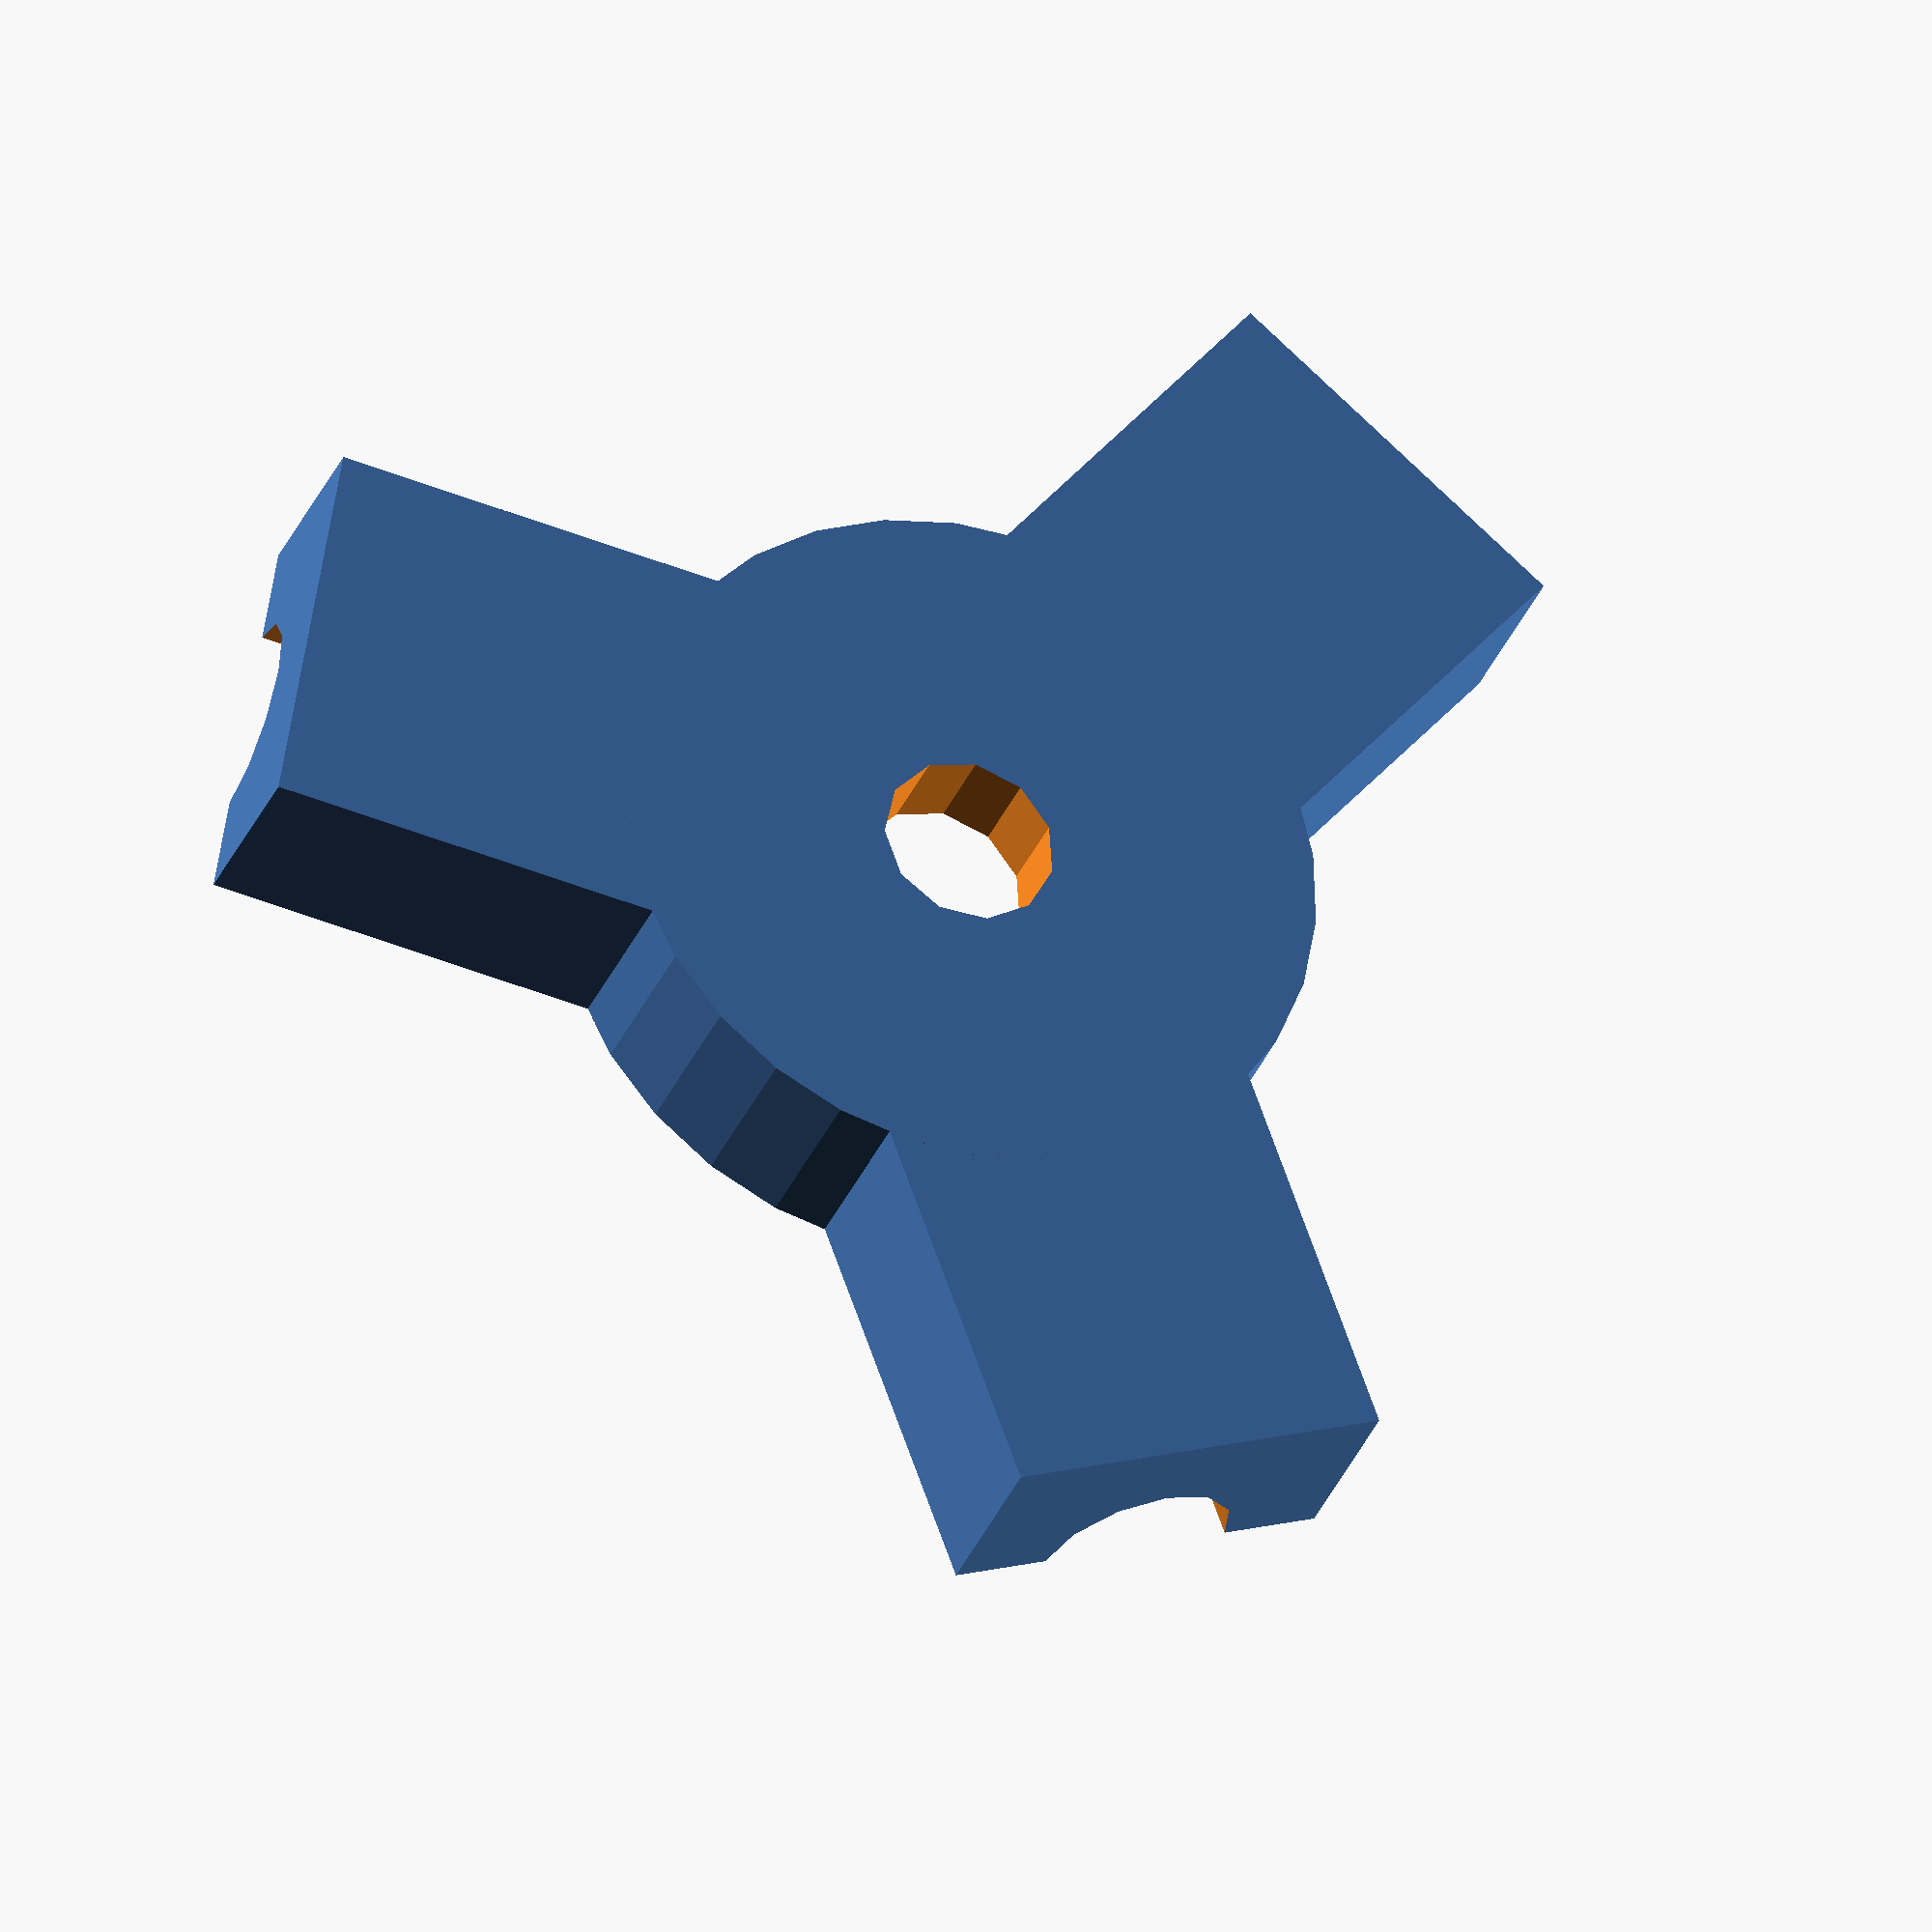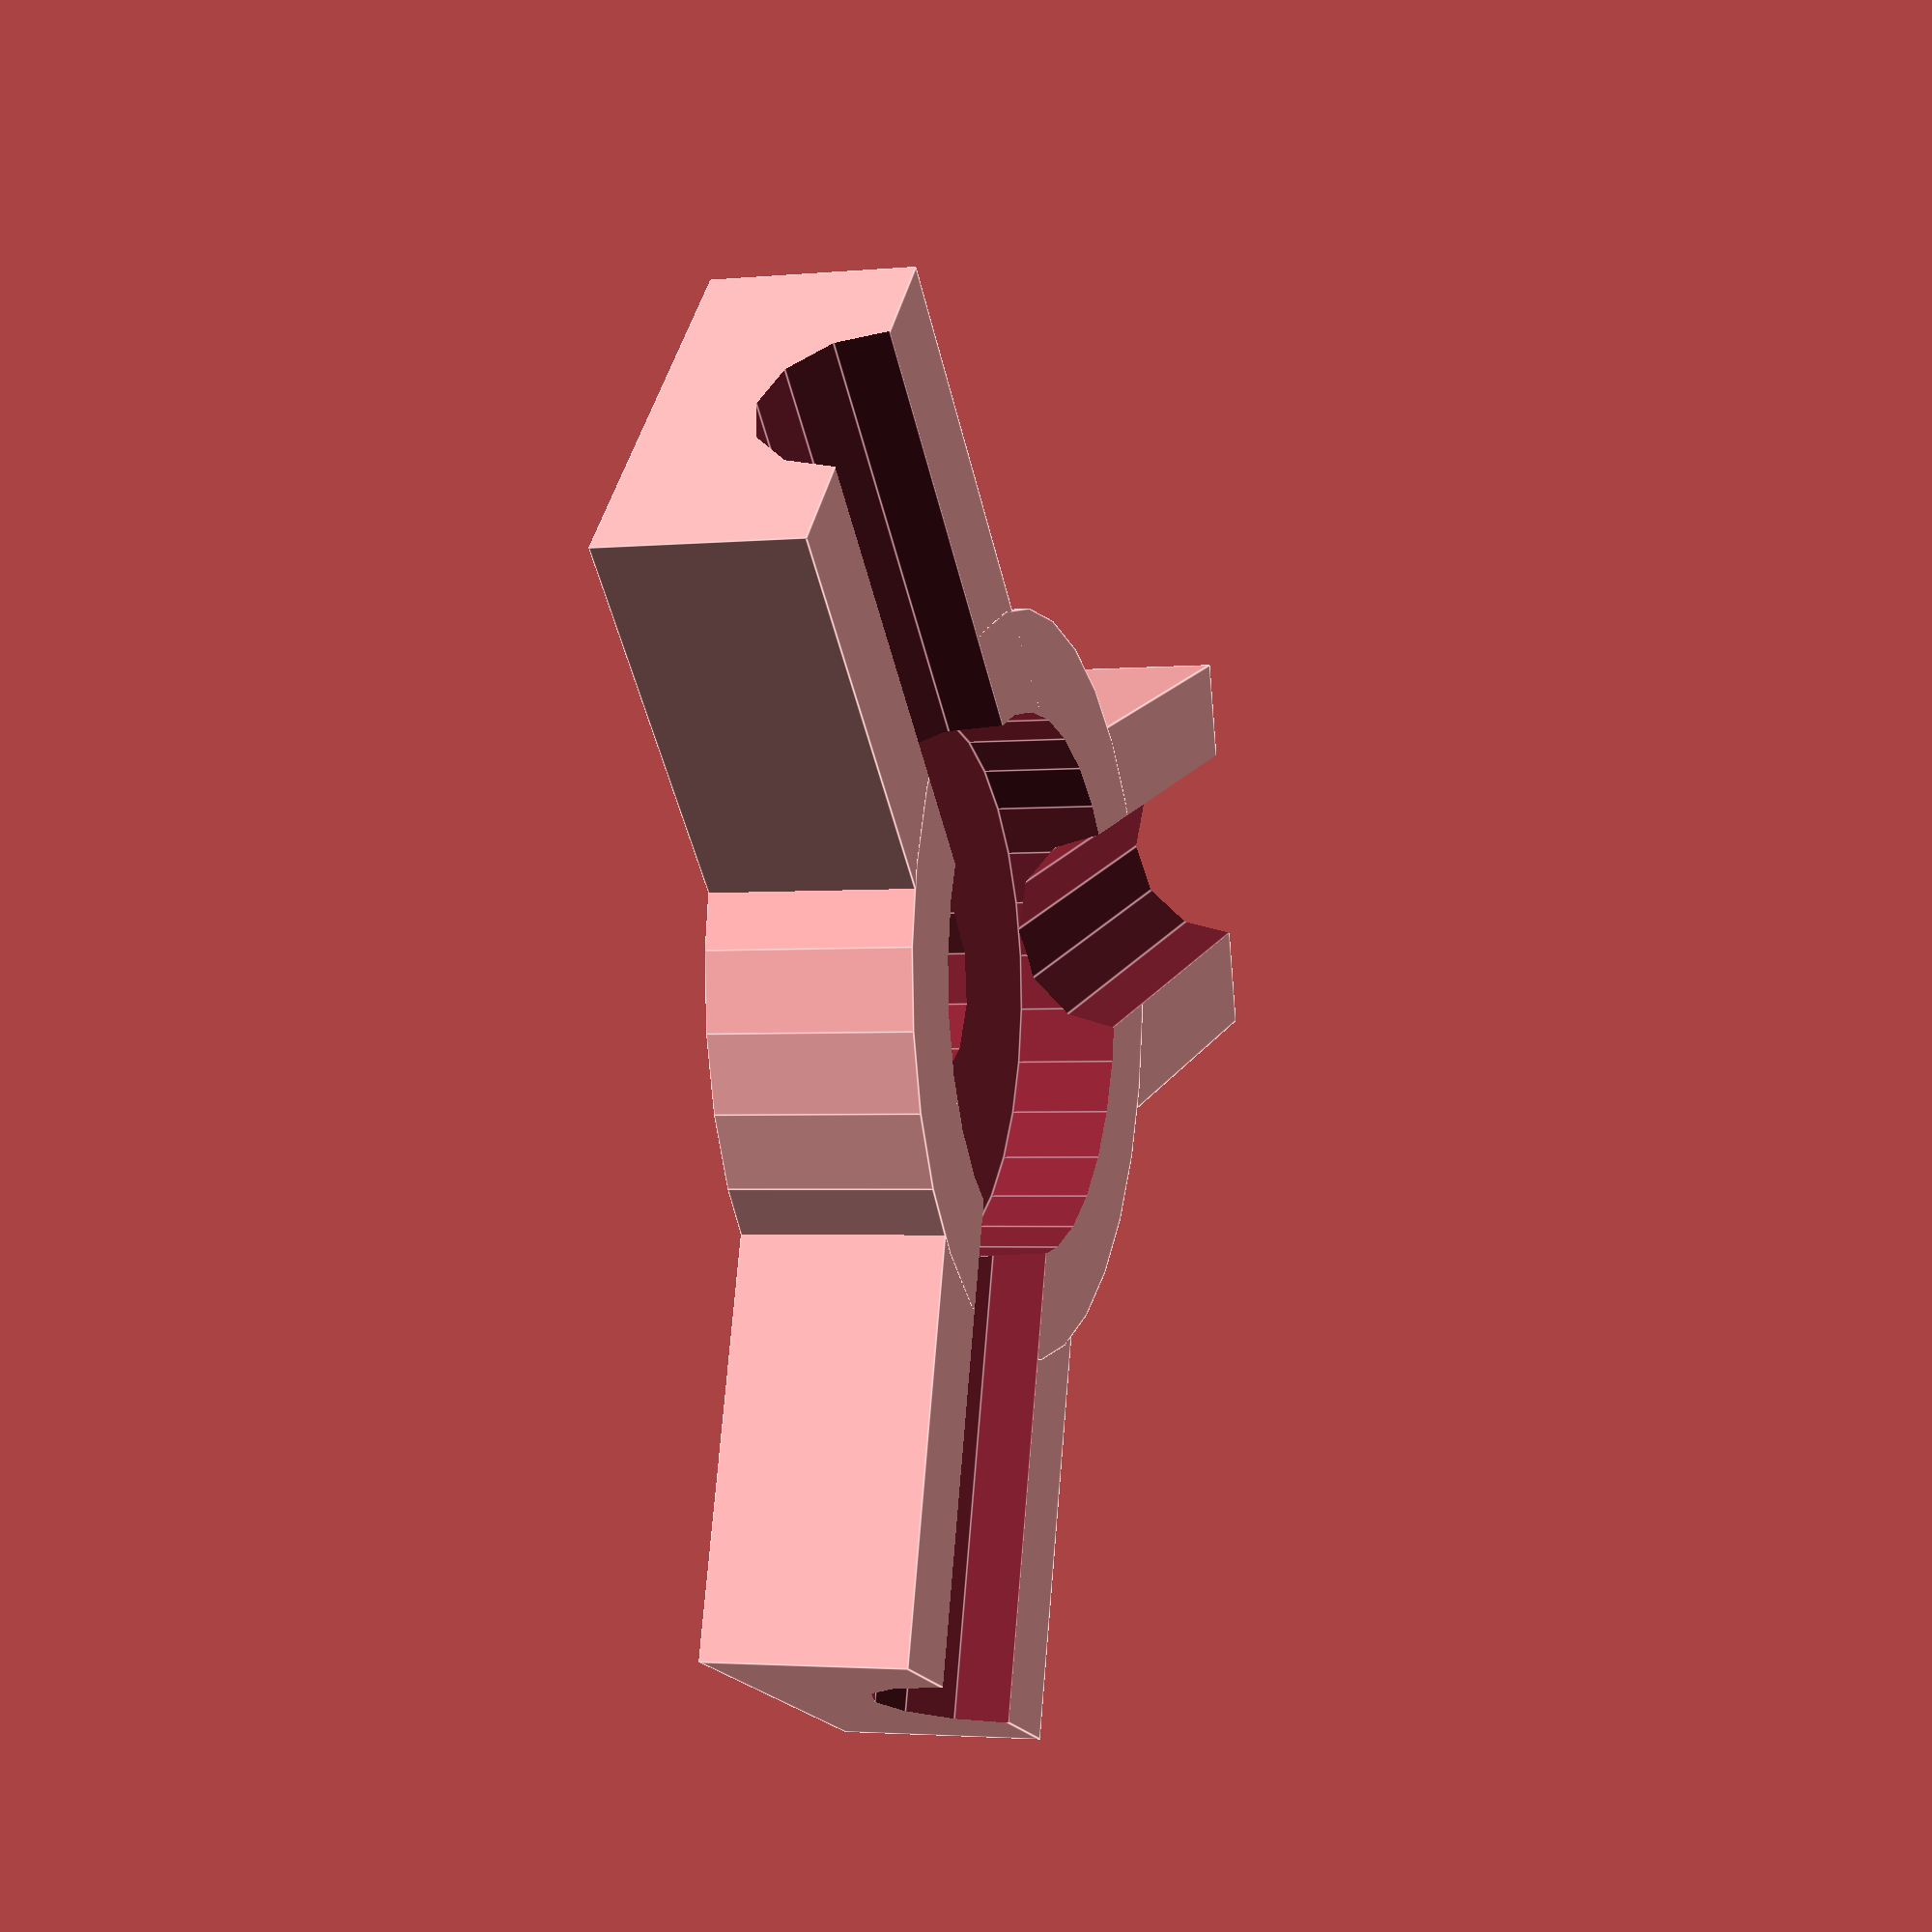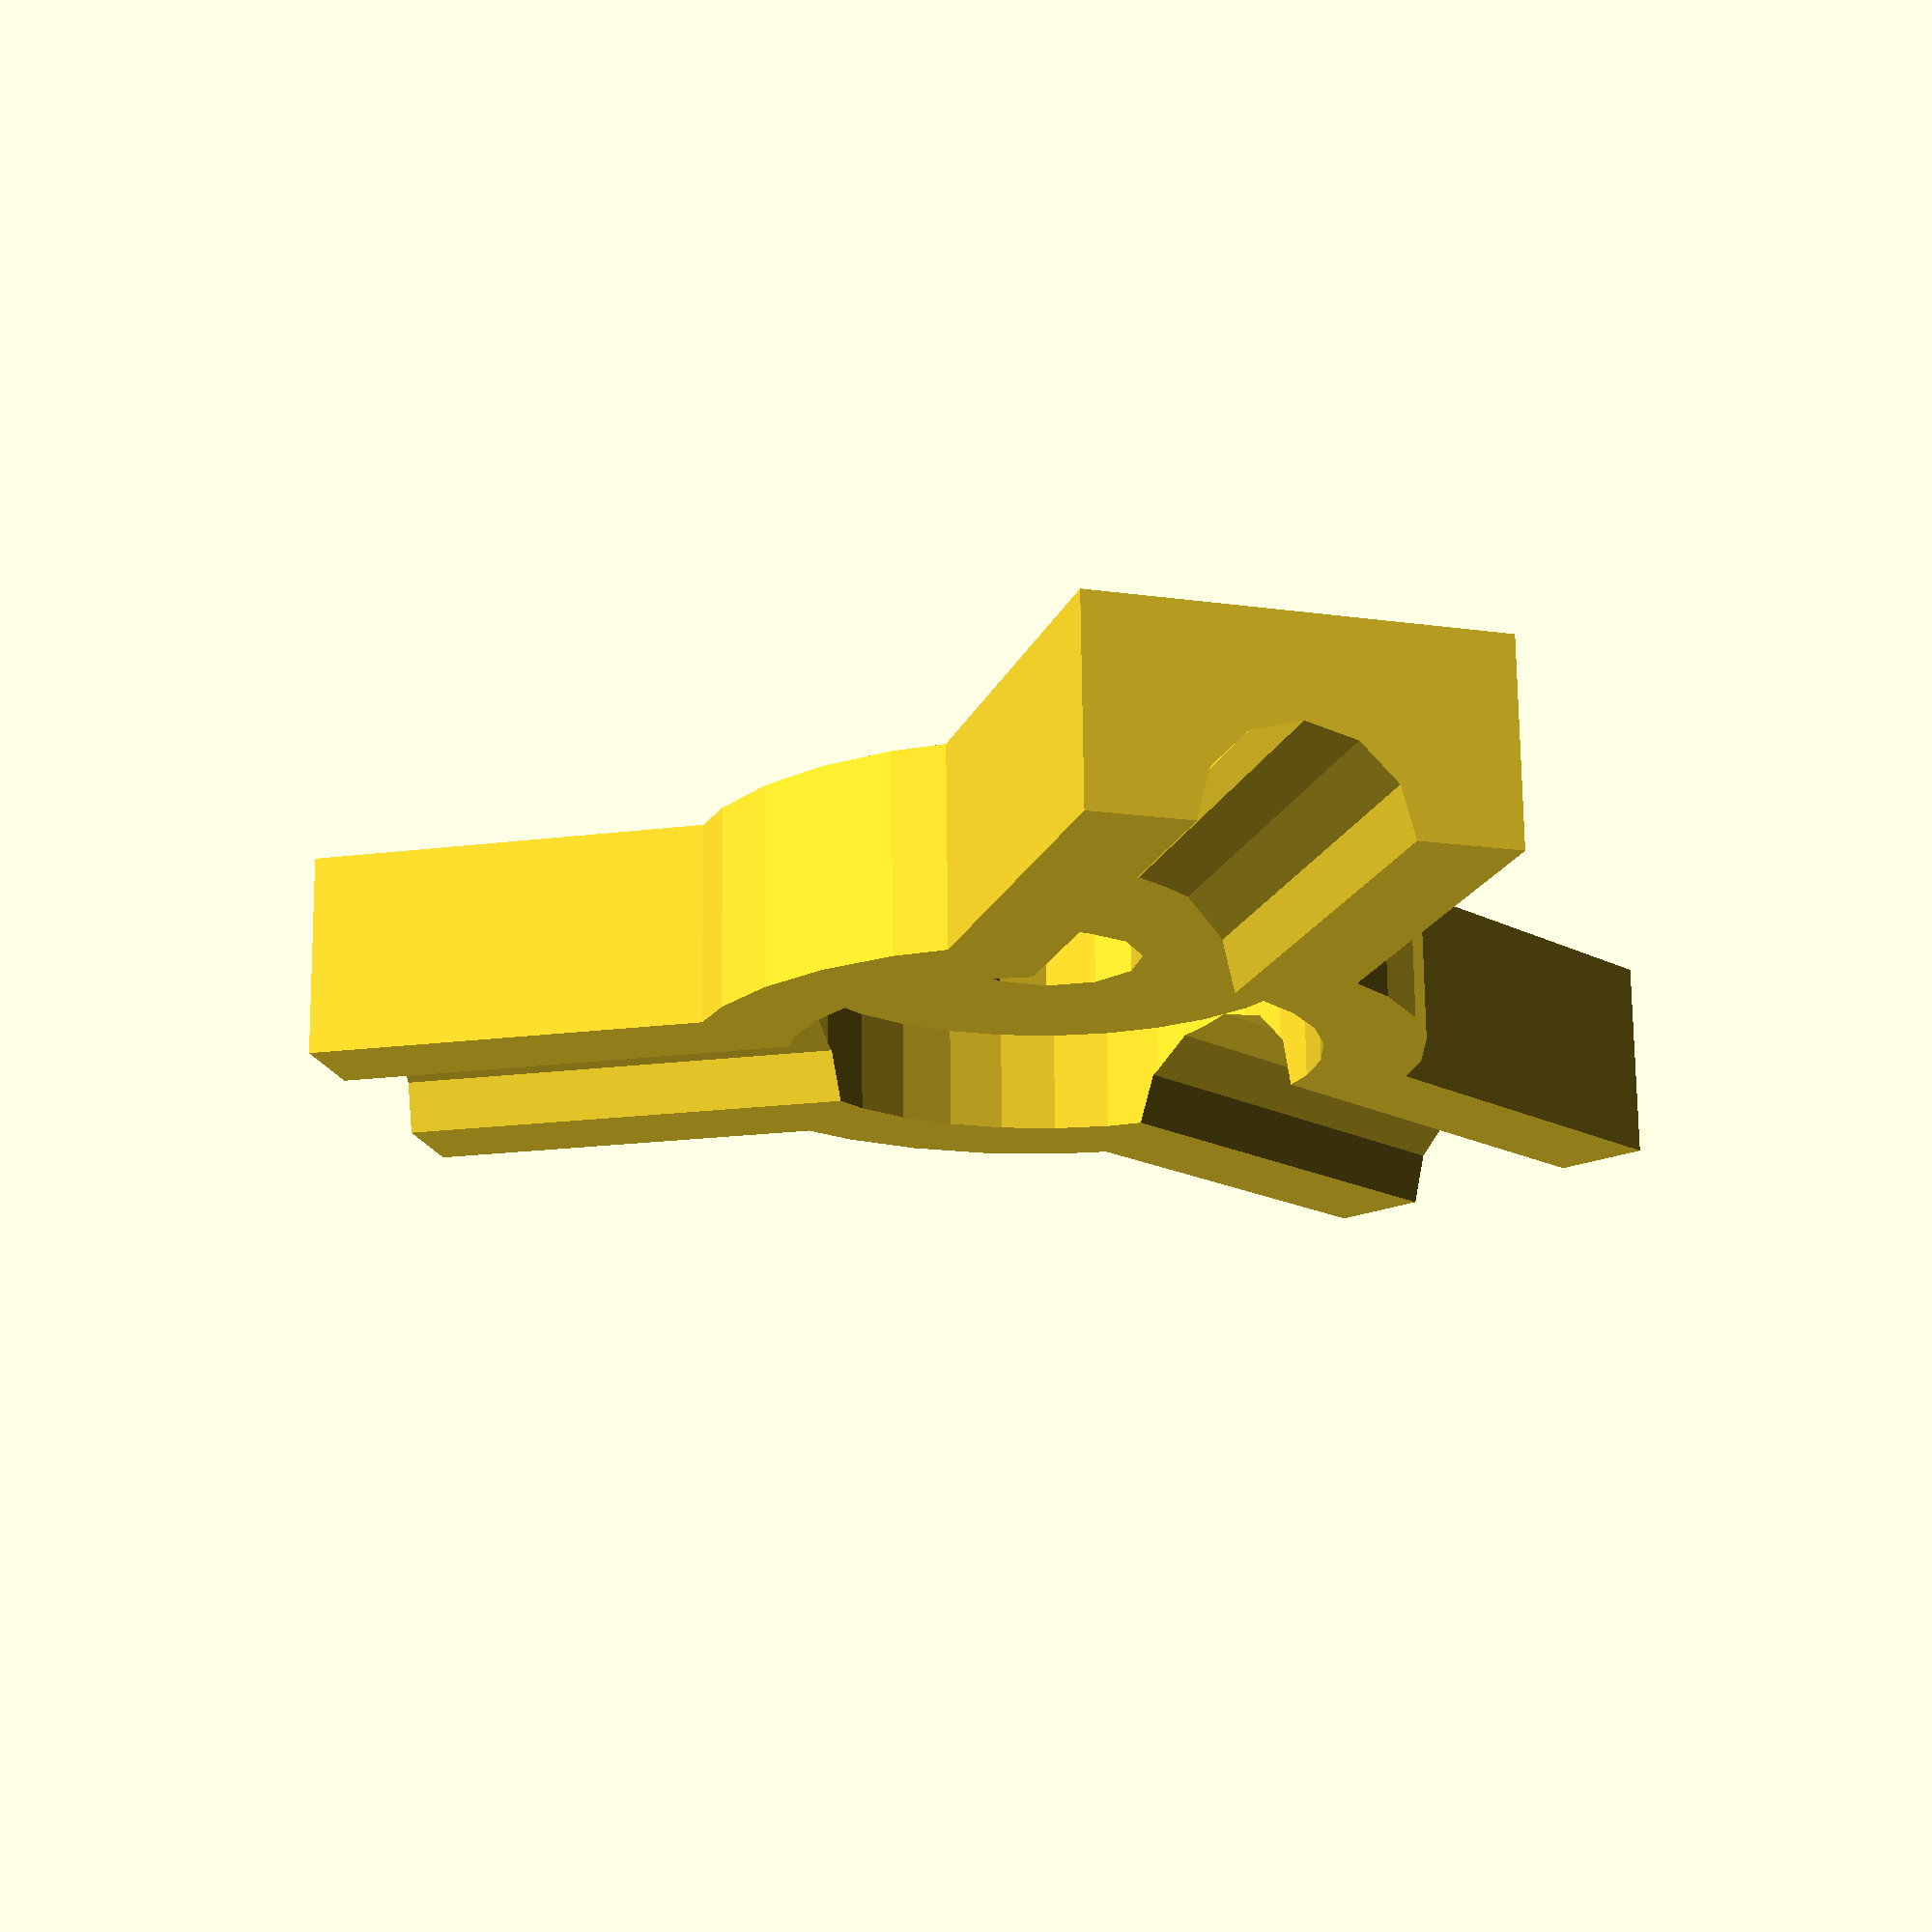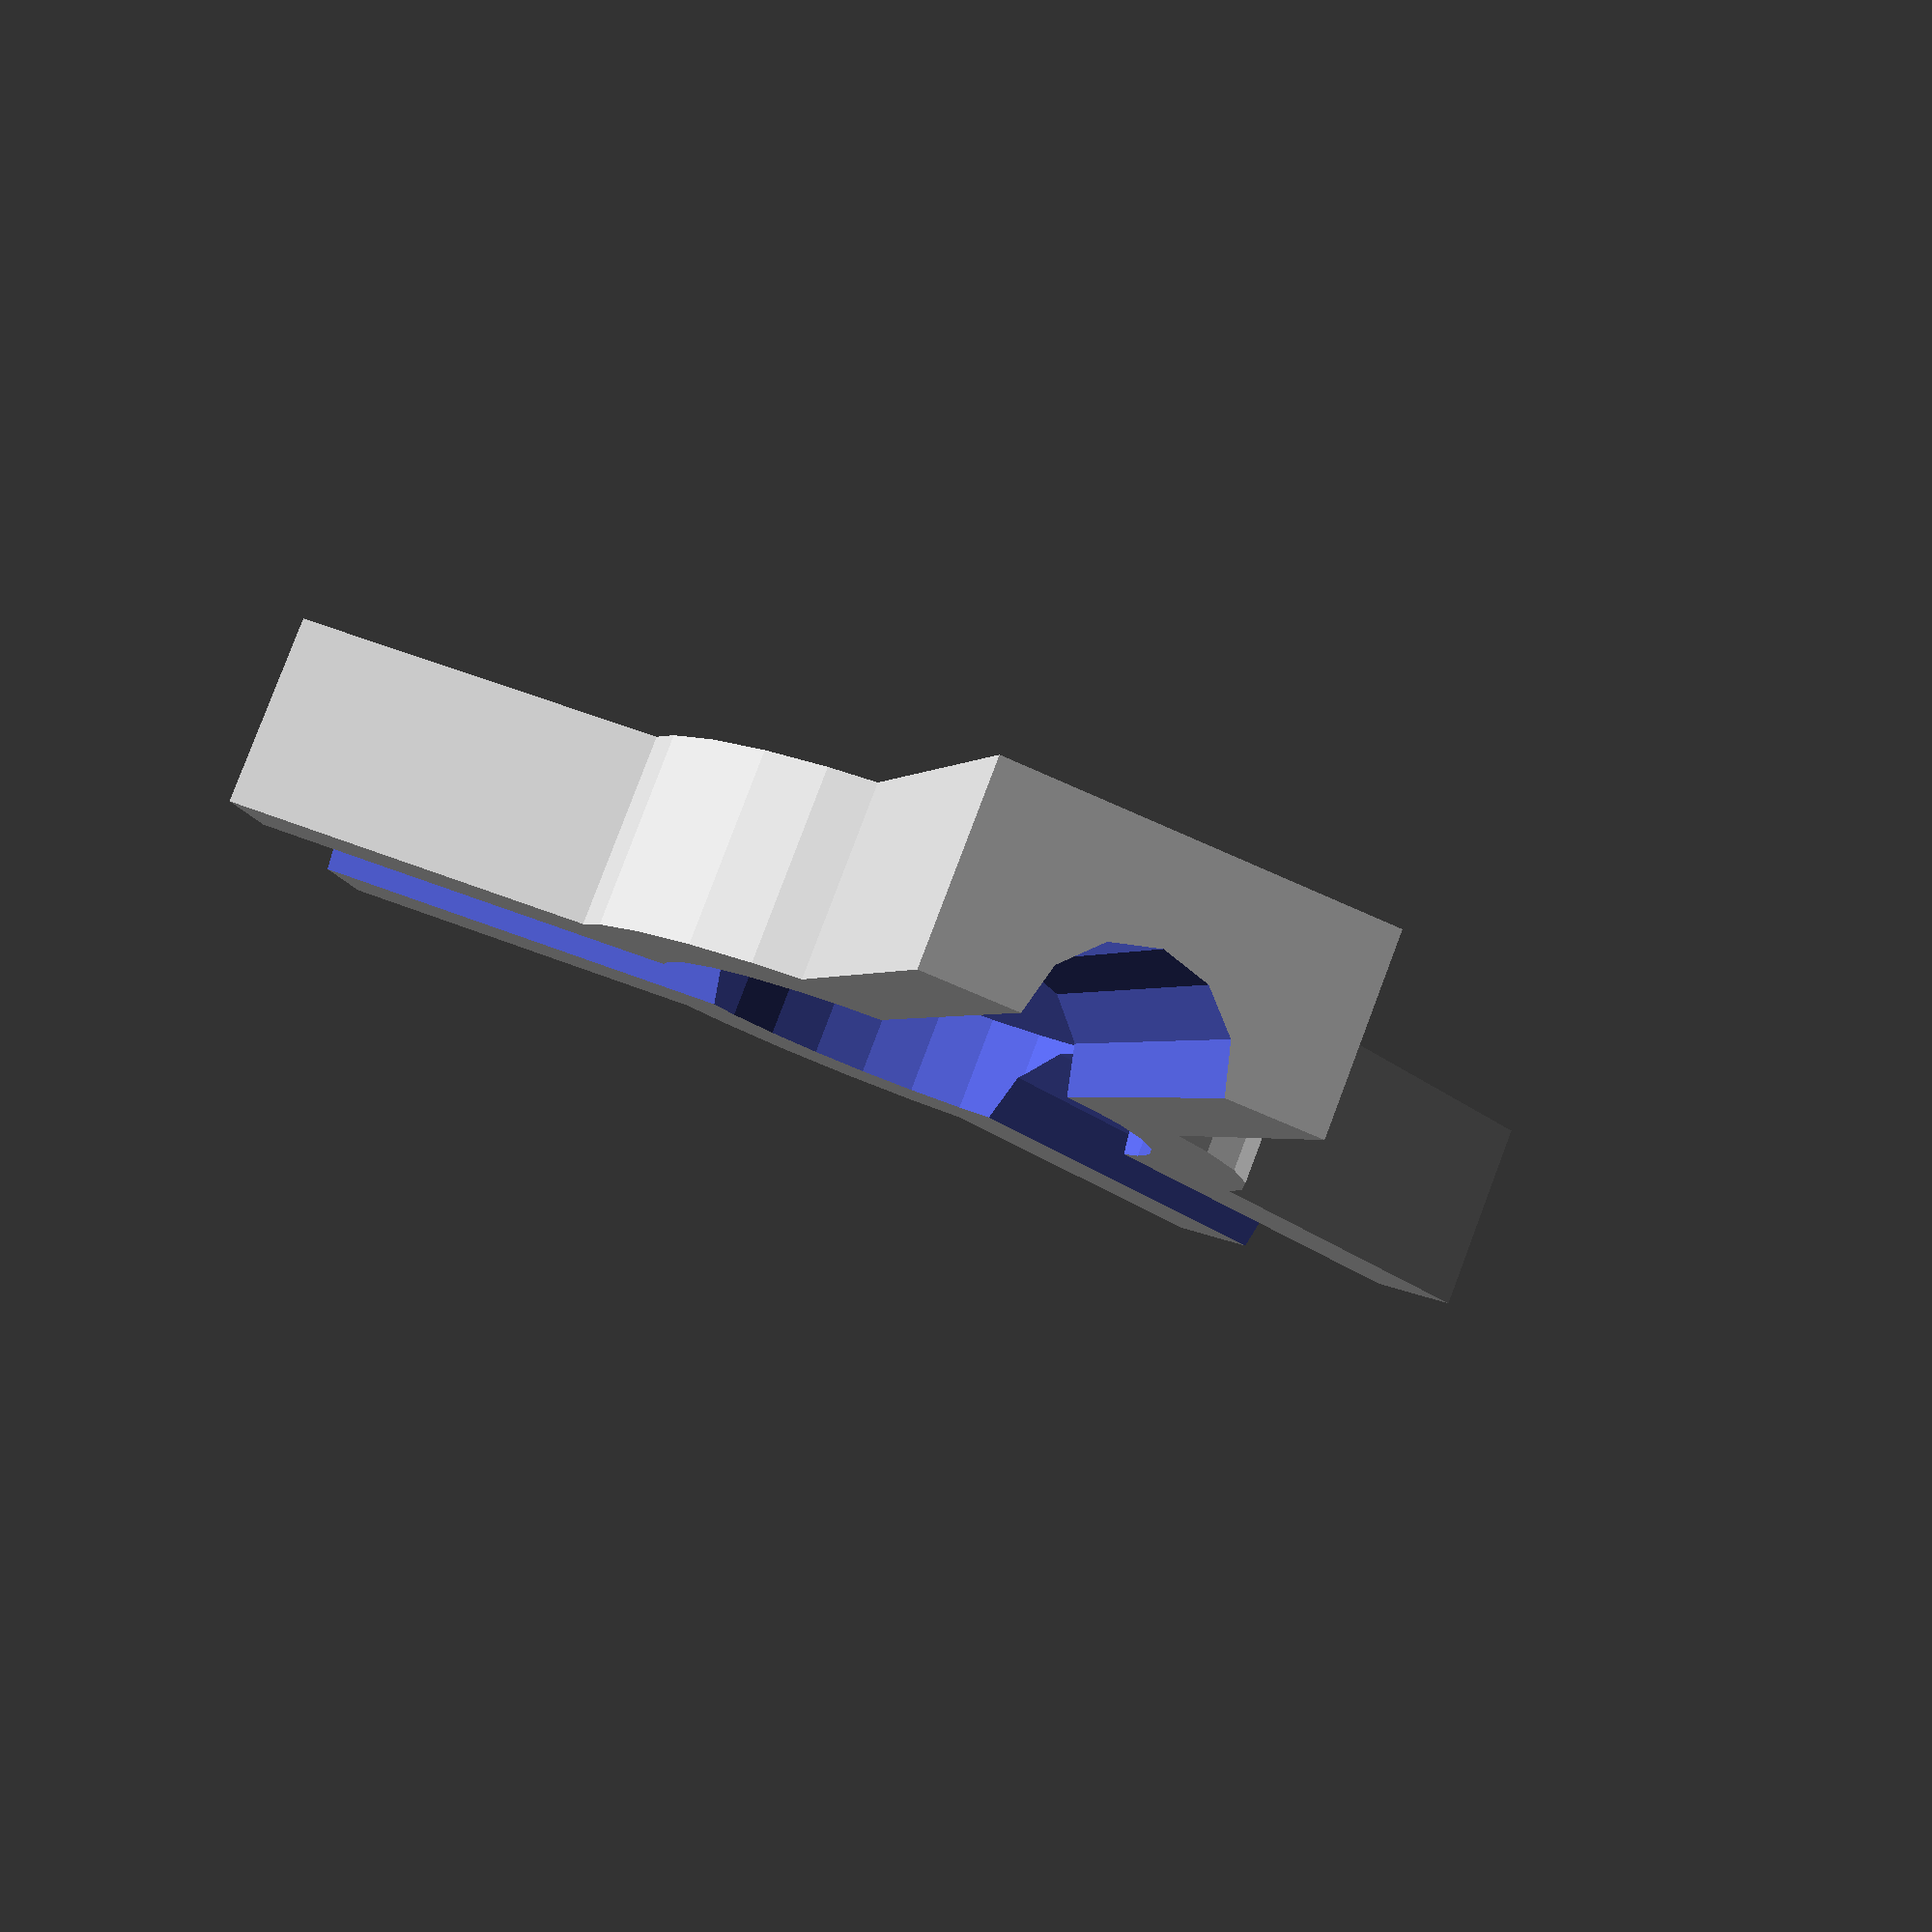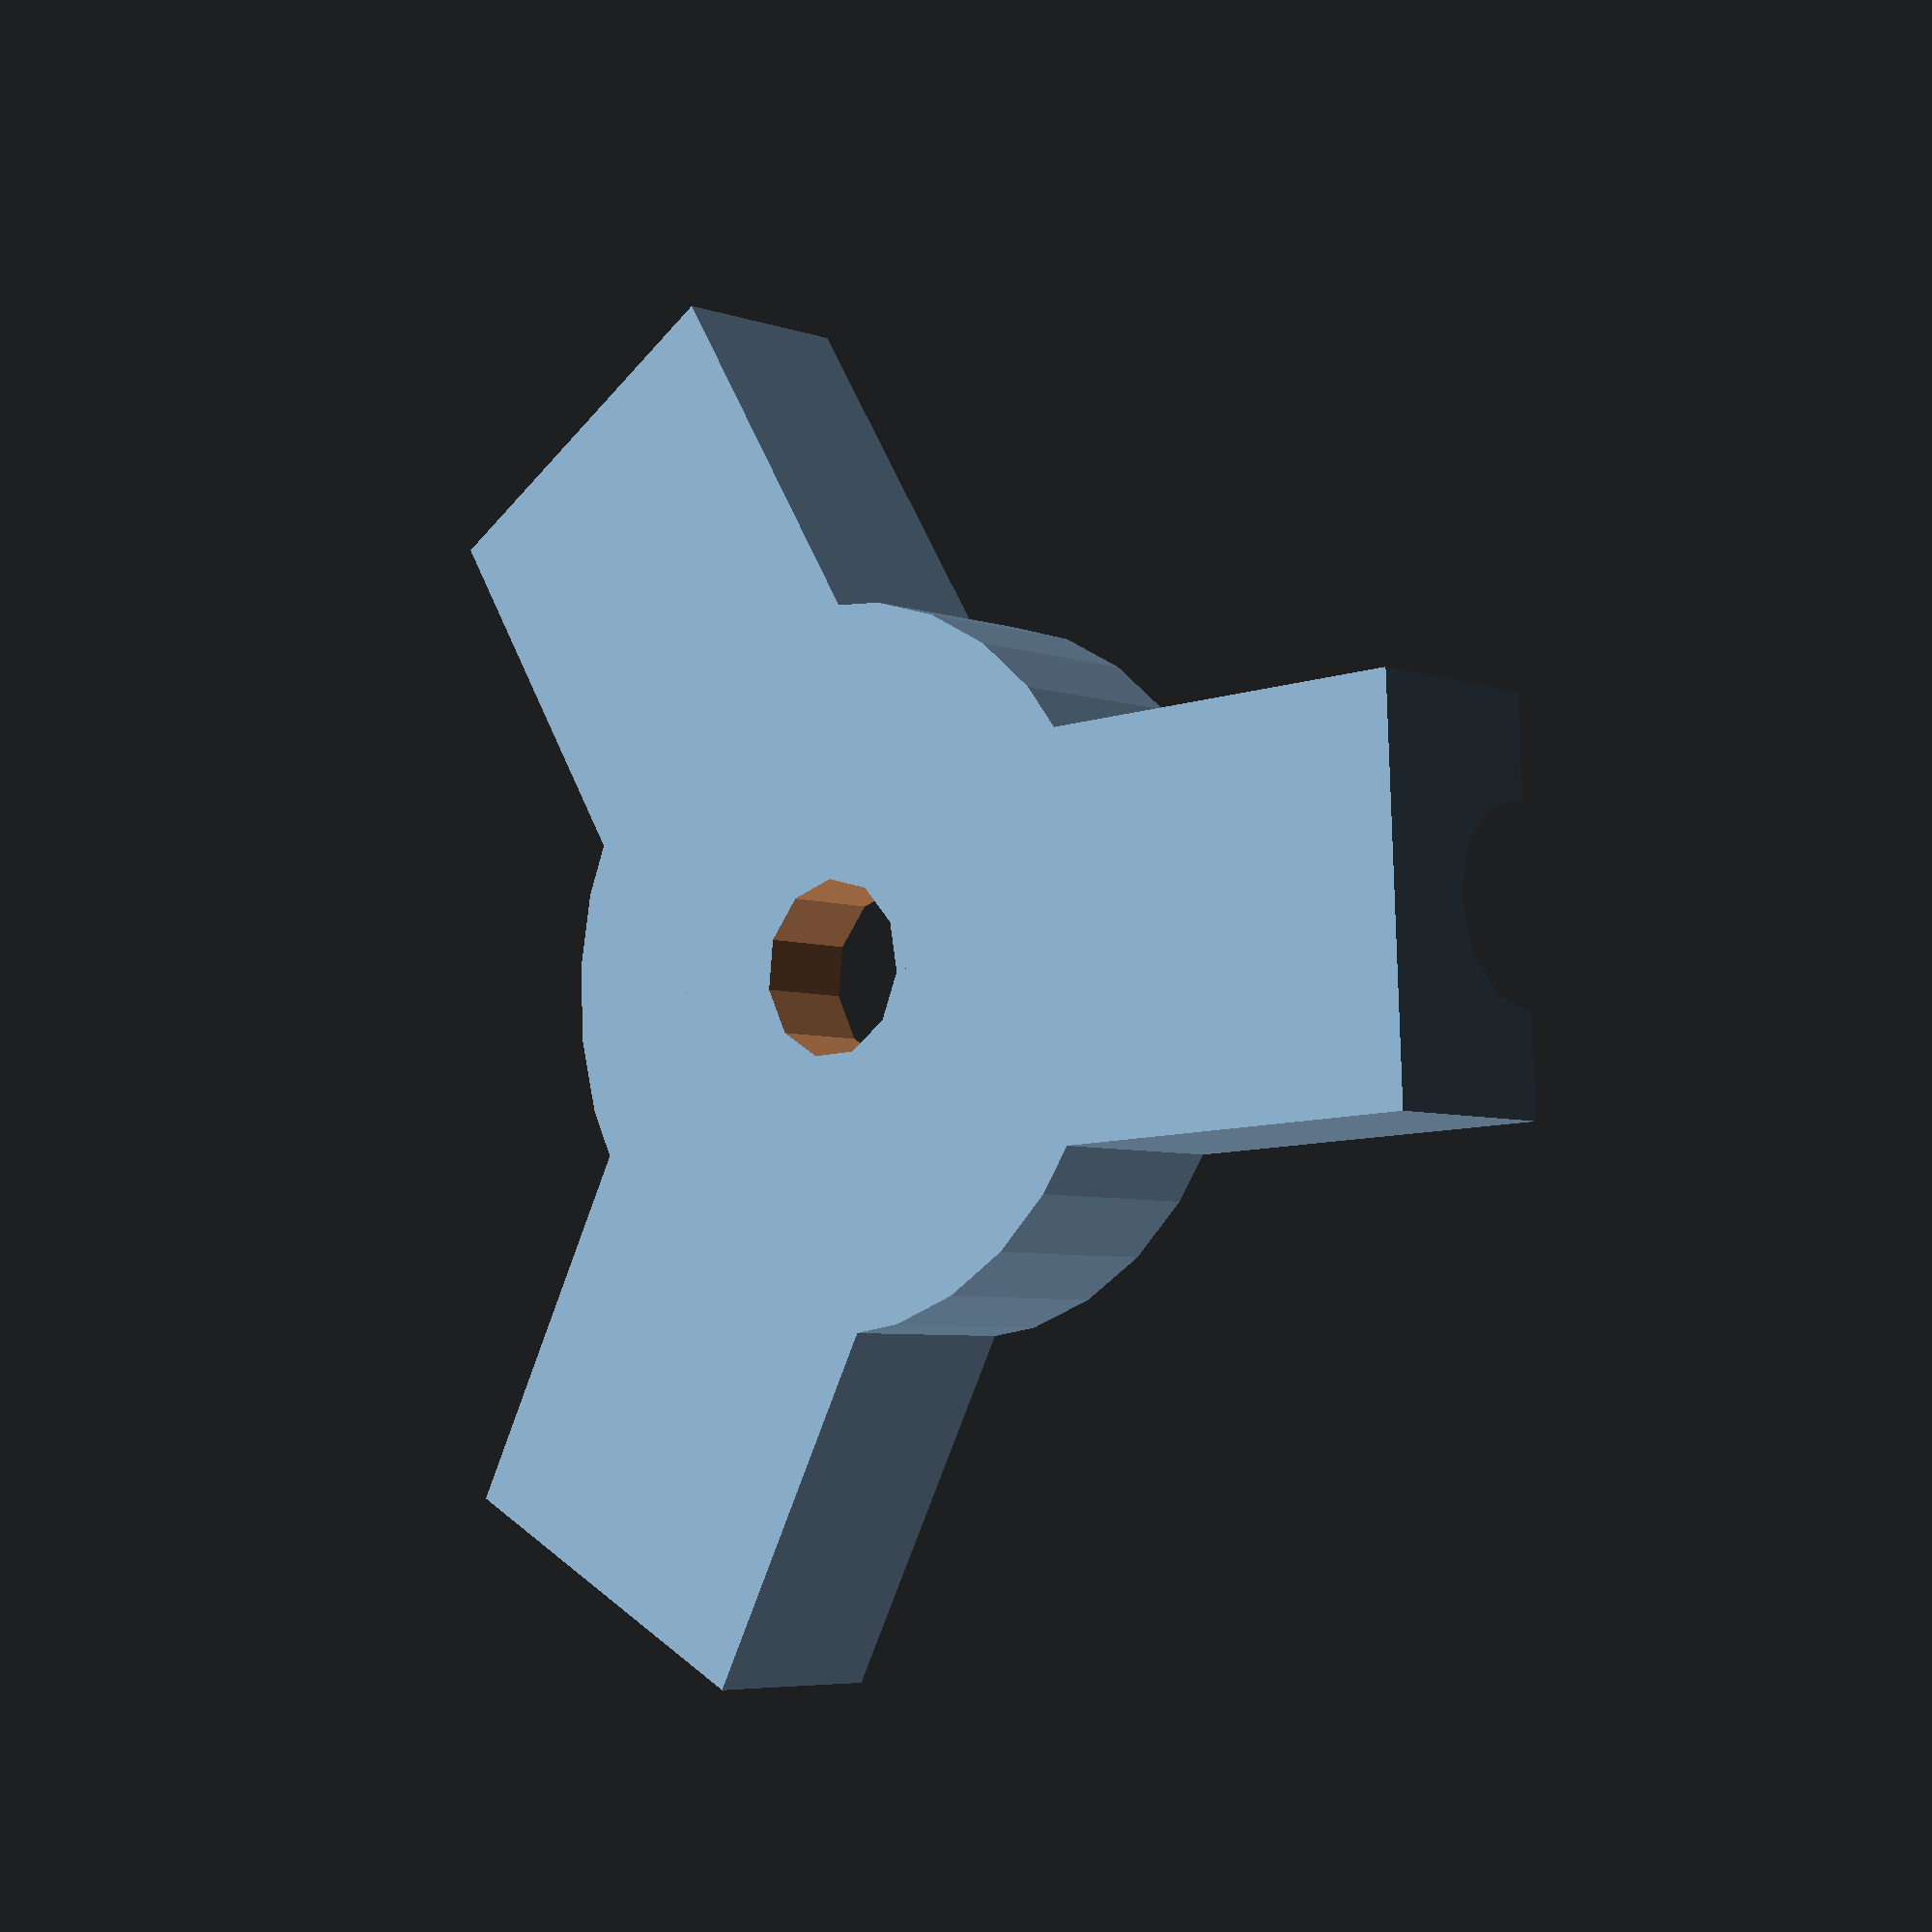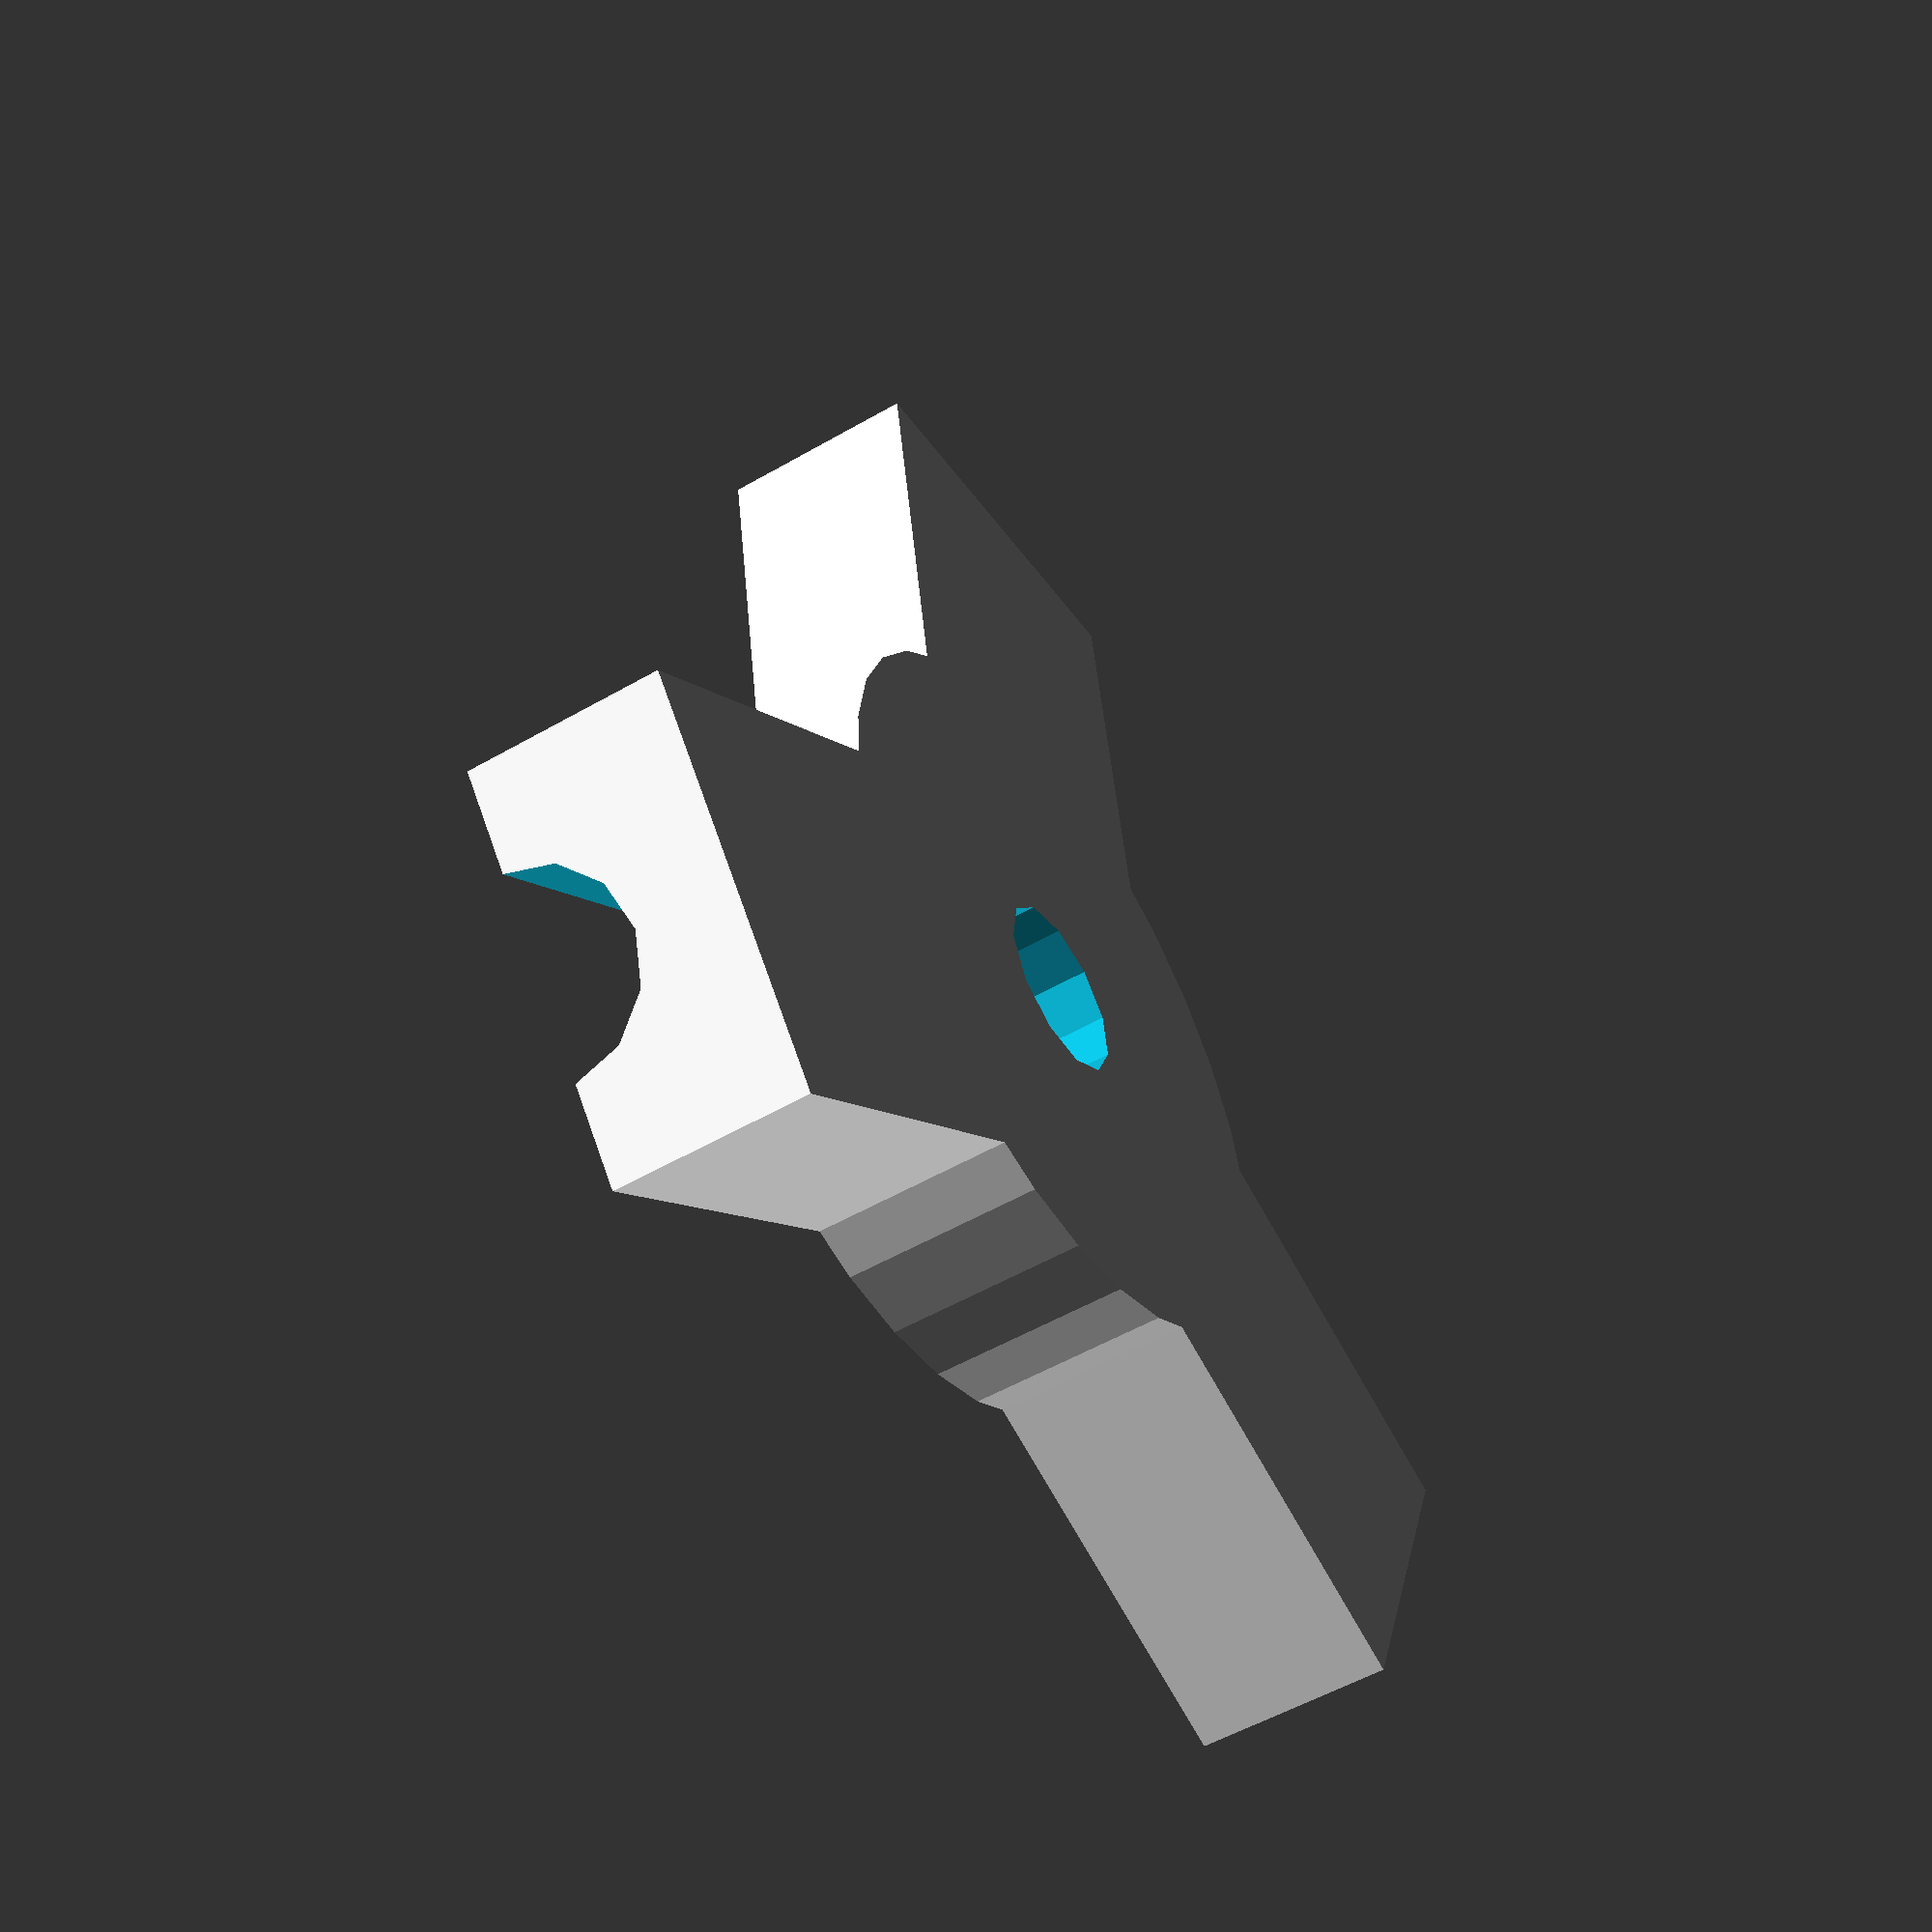
<openscad>
// T-connector for RG-59
// 

core = 3.6; // Core diameter
bolt = 3.2; // Bold diameter

module solid(){
	translate ([0,4*core,-core])
		cube ([4*core,6*core,2*core],center=true);
}

module hollow(){
	translate ([0,4*core,0])
		rotate ([90,0,0])
			cylinder (h=core*7, r=core,center=true);
}

module case(){
	difference() {
		union() {
			for ( i = [0:2] ) {
				rotate ( i*360/3, [0,0,1])
					solid();
			}
			translate ([0,0,-core])
				cylinder (h=core*2, r=core+9.5, center=true);
		}
		union() {
			for ( i = [0:2] ) {
				rotate ( i*360/3, [0,0,1])
					hollow();
			}
			cylinder (h=core*2, r=9.5, center=true);
		}
		cylinder(h=core*5, r=bolt, center=true);
	}
}

case();
</openscad>
<views>
elev=210.9 azim=20.2 roll=18.8 proj=o view=wireframe
elev=182.6 azim=255.0 roll=251.4 proj=p view=edges
elev=287.5 azim=256.9 roll=359.4 proj=p view=solid
elev=277.8 azim=17.5 roll=20.7 proj=p view=solid
elev=185.5 azim=92.2 roll=317.4 proj=p view=solid
elev=232.4 azim=189.2 roll=57.9 proj=p view=solid
</views>
